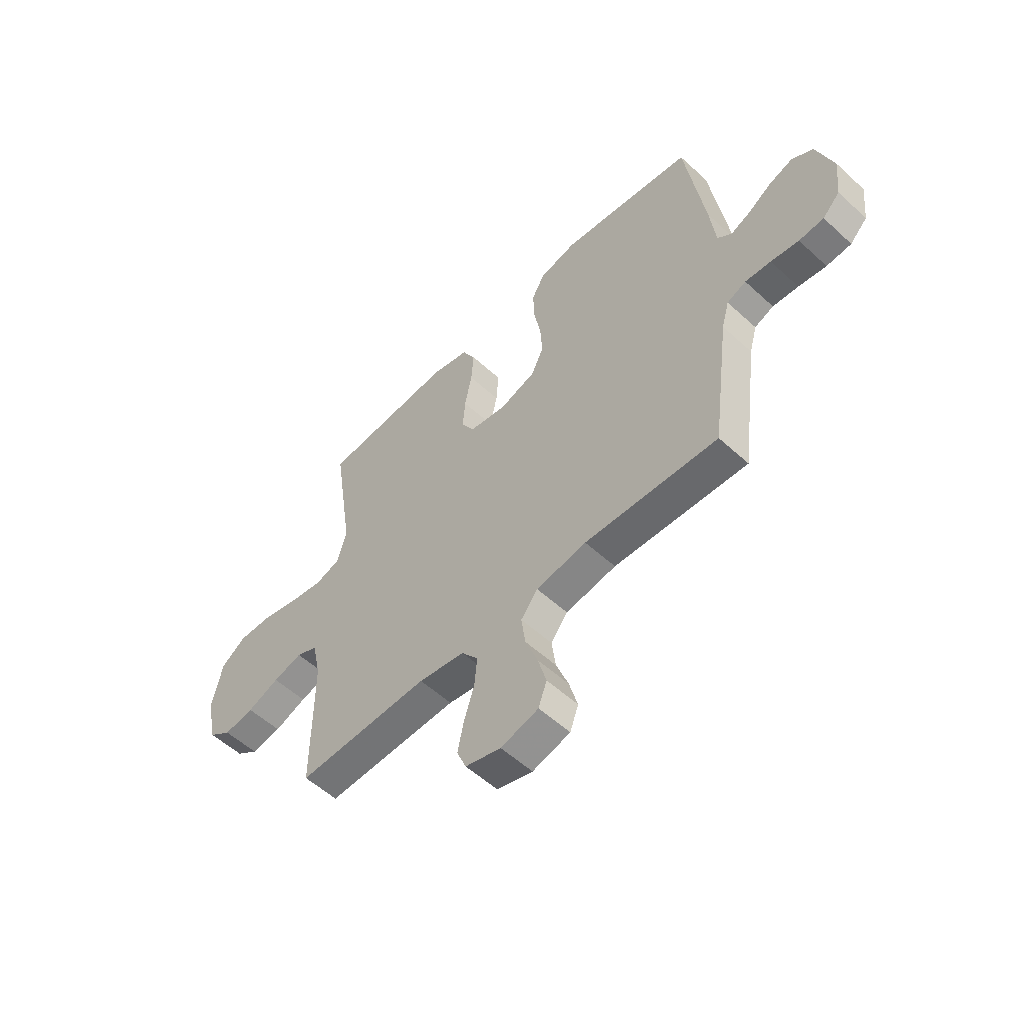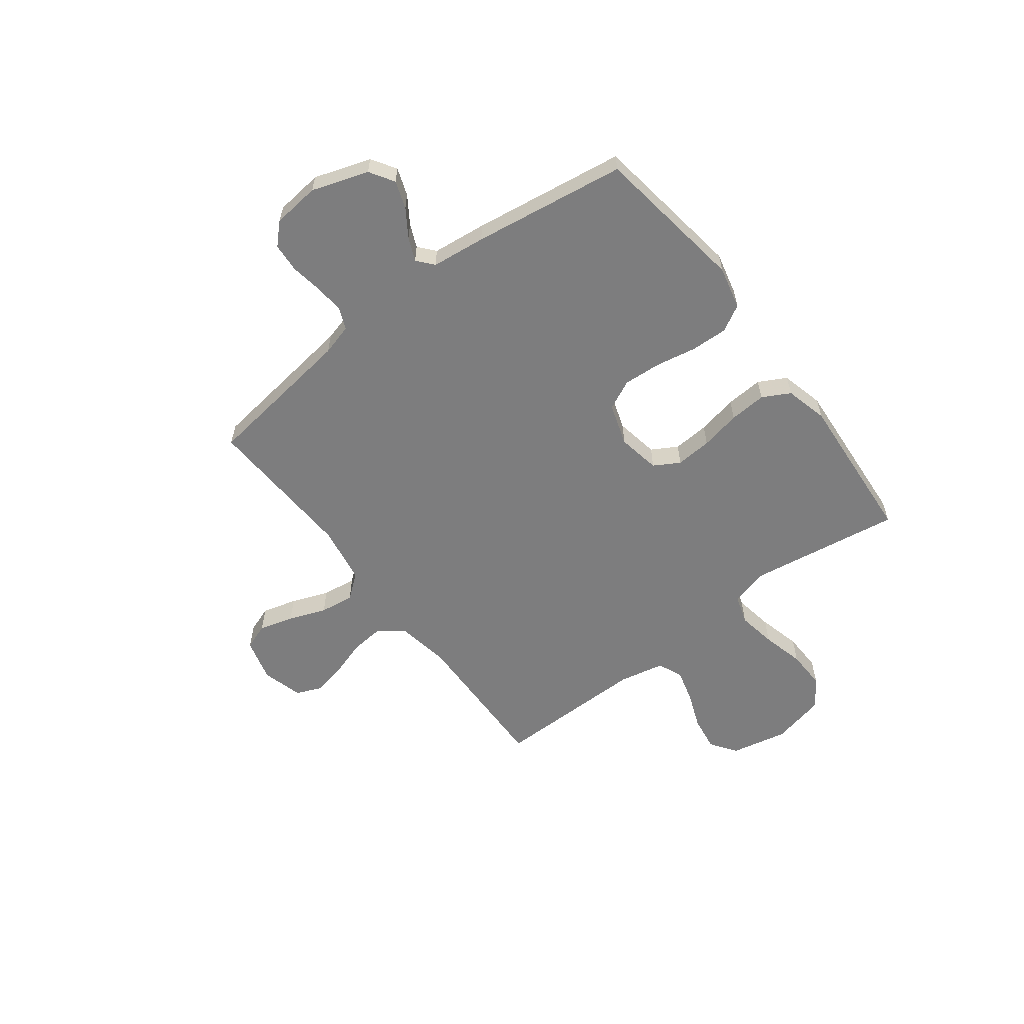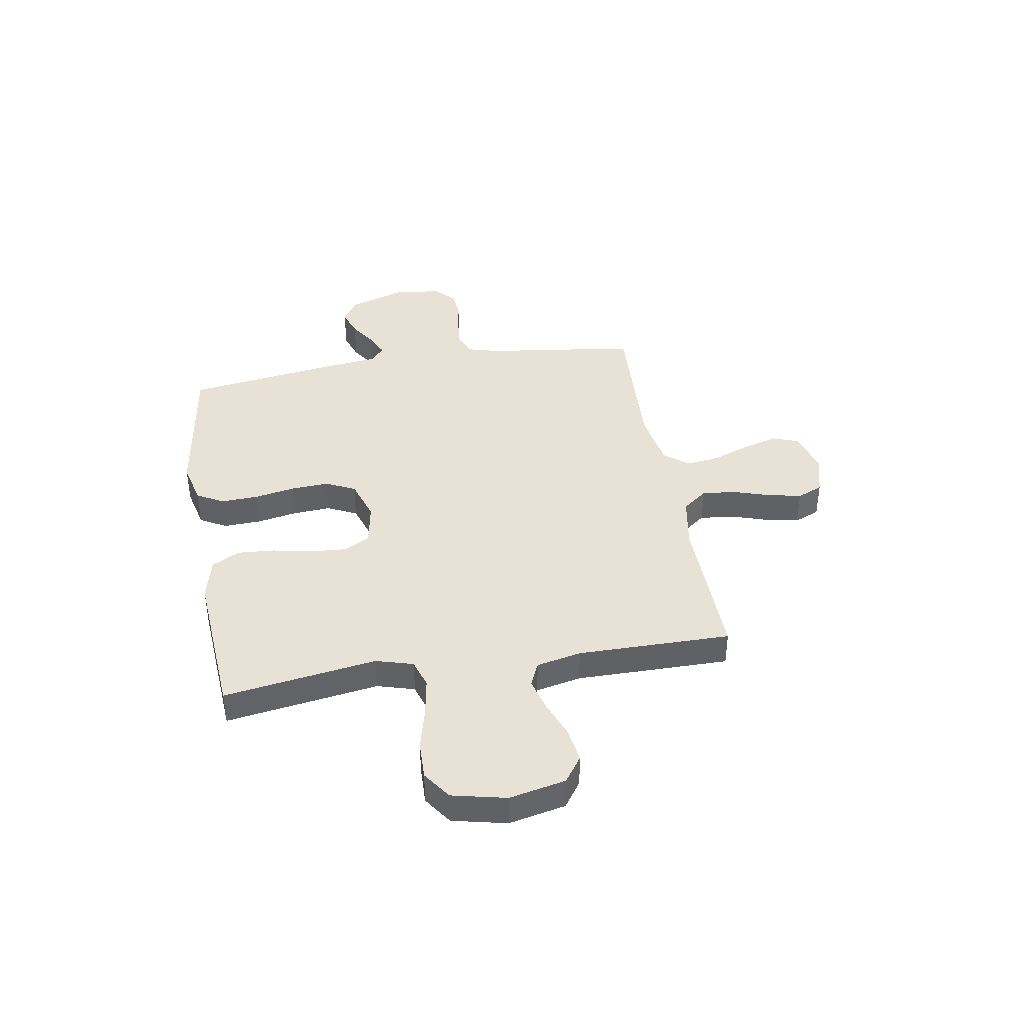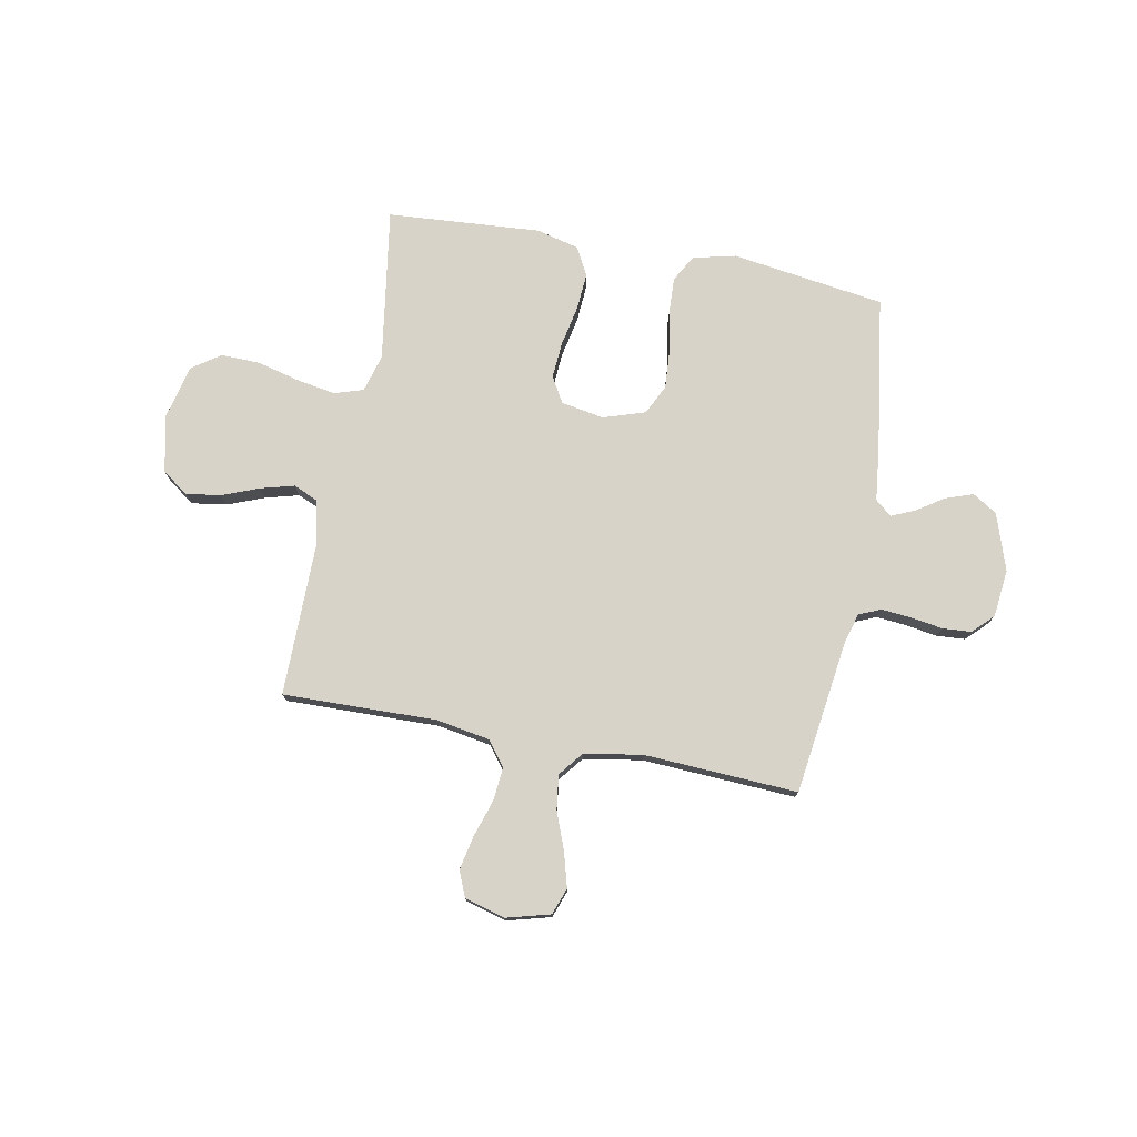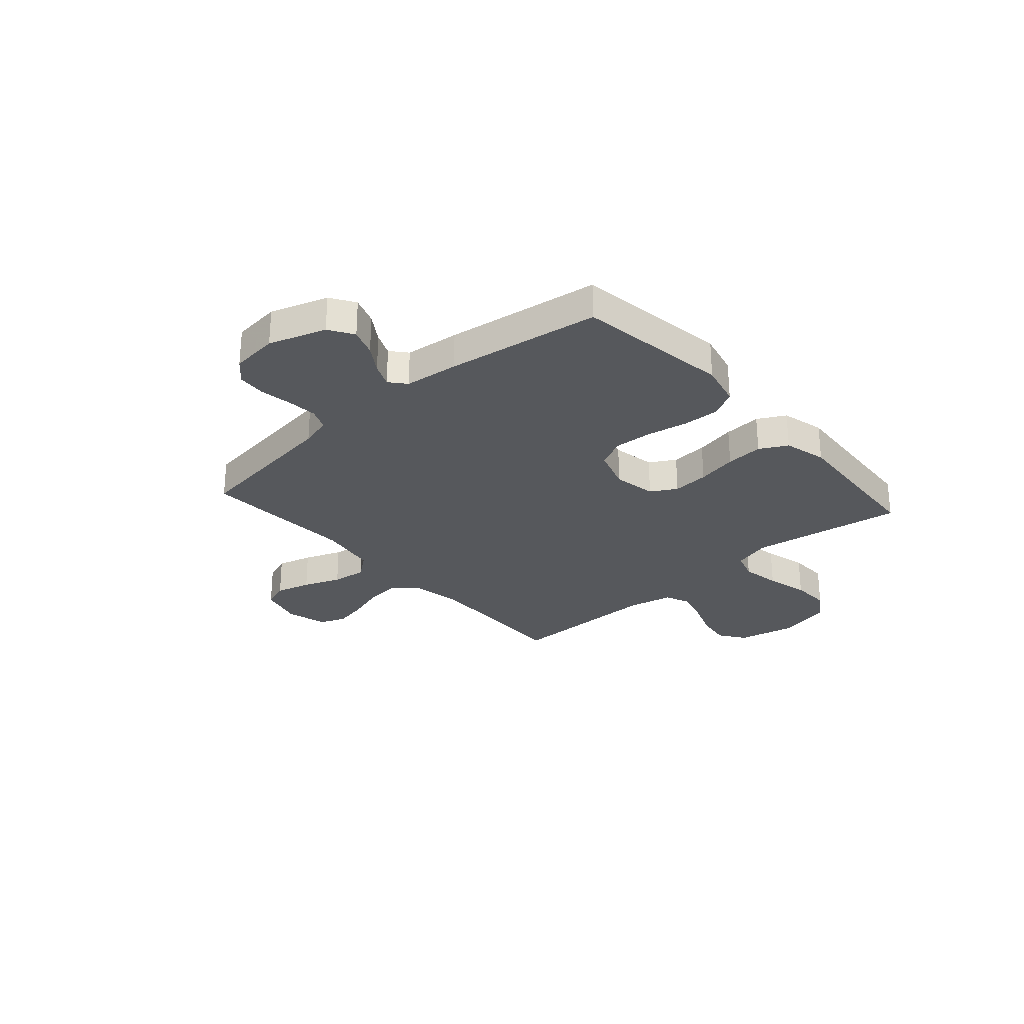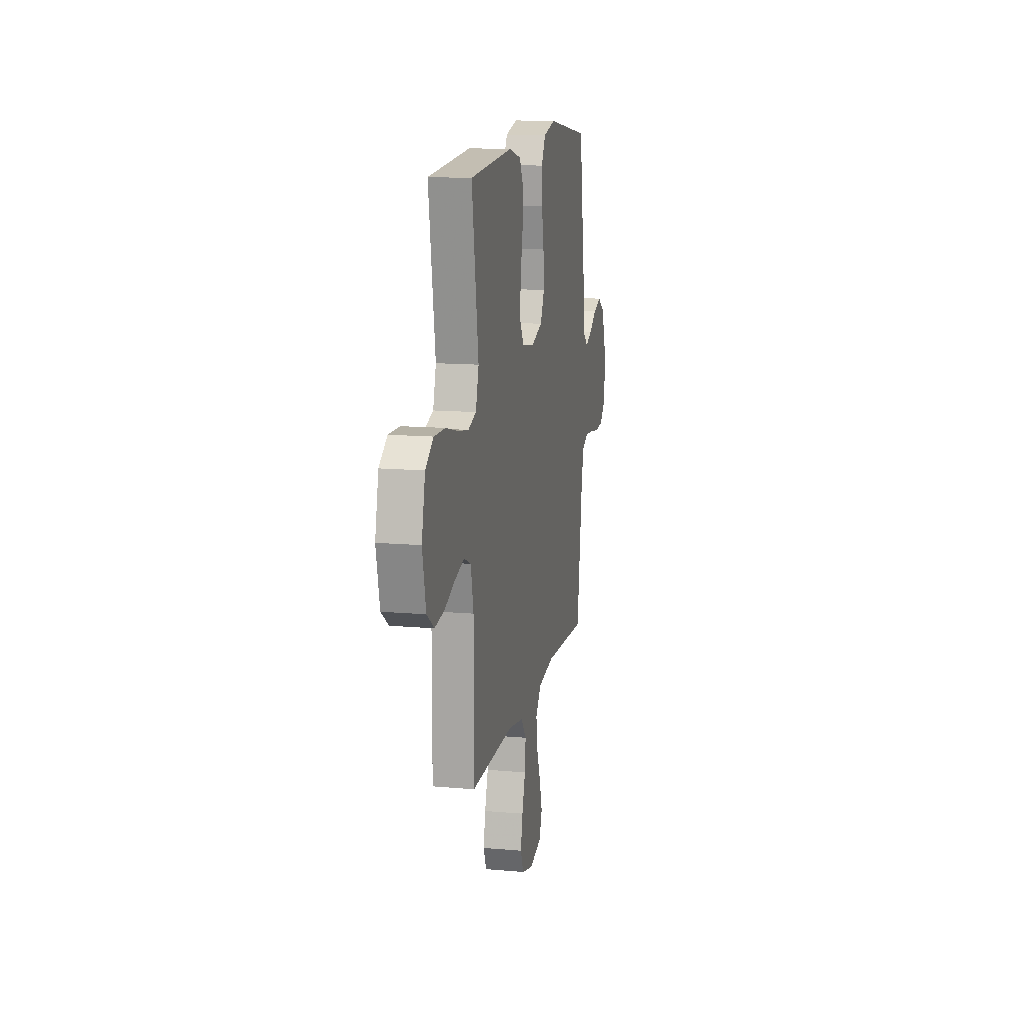
<metadata>
{"format":"obj","ext":"obj","renderer":"f3d","projection":"perspective","resolution":1024,"background":"white","views":[{"elev":-55.0,"azim":-134.0,"up":"+Z"},{"elev":-59.1,"azim":-52.7,"up":"+Y"},{"elev":40.2,"azim":80.5,"up":"+Y"},{"elev":76.5,"azim":-169.2,"up":"+Y"},{"elev":-28.0,"azim":-48.5,"up":"+Y"},{"elev":13.3,"azim":101.4,"up":"+Z"}]}
</metadata>
<code>
v 0.5 0.07 0.5
v 0.454 0.07 0.2
v 0.475 0.07 0.127
v 0.531 0.07 0.109
v 0.607 0.07 0.122
v 0.69 0.07 0.143
v 0.767 0.07 0.145
v 0.823 0.07 0.106
v 0.847 0.07 0
v 0.823 0.07 -0.111
v 0.772 0.07 -0.147
v 0.704 0.07 -0.137
v 0.632 0.07 -0.109
v 0.566 0.07 -0.091
v 0.518 0.07 -0.112
v 0.499 0.07 -0.2
v 0.5 0.07 -0.5
v 0.2 0.07 -0.493
v 0.095 0.07 -0.511
v 0.058 0.07 -0.559
v 0.064 0.07 -0.624
v 0.087 0.07 -0.696
v 0.101 0.07 -0.763
v 0.08 0.07 -0.813
v 0 0.07 -0.835
v -0.085 0.07 -0.812
v -0.104 0.07 -0.76
v -0.085 0.07 -0.692
v -0.057 0.07 -0.619
v -0.048 0.07 -0.552
v -0.086 0.07 -0.504
v -0.2 0.07 -0.485
v -0.5 0.07 -0.5
v -0.54 0.07 -0.2
v -0.557 0.07 -0.139
v -0.6 0.07 -0.121
v -0.658 0.07 -0.126
v -0.721 0.07 -0.136
v -0.777 0.07 -0.132
v -0.816 0.07 -0.093
v -0.826 0.07 0
v -0.789 0.07 0.111
v -0.741 0.07 0.141
v -0.687 0.07 0.122
v -0.634 0.07 0.087
v -0.588 0.07 0.067
v -0.556 0.07 0.094
v -0.544 0.07 0.2
v -0.5 0.07 0.5
v -0.2 0.07 0.543
v -0.116 0.07 0.523
v -0.087 0.07 0.471
v -0.09 0.07 0.398
v -0.105 0.07 0.319
v -0.11 0.07 0.244
v -0.082 0.07 0.186
v 0 0.07 0.159
v 0.084 0.07 0.174
v 0.113 0.07 0.224
v 0.108 0.07 0.295
v 0.092 0.07 0.374
v 0.087 0.07 0.447
v 0.116 0.07 0.501
v 0.2 0.07 0.522
v 0.5 0 0.5
v 0.454 0 0.2
v 0.475 0 0.127
v 0.531 0 0.109
v 0.607 0 0.122
v 0.69 0 0.143
v 0.767 0 0.145
v 0.823 0 0.106
v 0.847 0 0
v 0.823 0 -0.111
v 0.772 0 -0.147
v 0.704 0 -0.137
v 0.632 0 -0.109
v 0.566 0 -0.091
v 0.518 0 -0.112
v 0.499 0 -0.2
v 0.5 0 -0.5
v 0.2 0 -0.493
v 0.095 0 -0.511
v 0.058 0 -0.559
v 0.064 0 -0.624
v 0.087 0 -0.696
v 0.101 0 -0.763
v 0.08 0 -0.813
v 0 0 -0.835
v -0.085 0 -0.812
v -0.104 0 -0.76
v -0.085 0 -0.692
v -0.057 0 -0.619
v -0.048 0 -0.552
v -0.086 0 -0.504
v -0.2 0 -0.485
v -0.5 0 -0.5
v -0.54 0 -0.2
v -0.557 0 -0.139
v -0.6 0 -0.121
v -0.658 0 -0.126
v -0.721 0 -0.136
v -0.777 0 -0.132
v -0.816 0 -0.093
v -0.826 0 0
v -0.789 0 0.111
v -0.741 0 0.141
v -0.687 0 0.122
v -0.634 0 0.087
v -0.588 0 0.067
v -0.556 0 0.094
v -0.544 0 0.2
v -0.5 0 0.5
v -0.2 0 0.543
v -0.116 0 0.523
v -0.087 0 0.471
v -0.09 0 0.398
v -0.105 0 0.319
v -0.11 0 0.244
v -0.082 0 0.186
v 0 0 0.159
v 0.084 0 0.174
v 0.113 0 0.224
v 0.108 0 0.295
v 0.092 0 0.374
v 0.087 0 0.447
v 0.116 0 0.501
v 0.2 0 0.522
f 63 64 1 2
f 60 61 62 63
f 59 60 63 2
f 58 59 2 3
f 57 58 3 4
f 51 52 53 54
f 51 54 55
f 50 51 55
f 47 48 49 50
f 47 50 55
f 46 47 55 56
f 42 43 44 45
f 42 45 46
f 41 42 46
f 37 38 39 40
f 36 37 40 41
f 35 36 41 46
f 32 33 34
f 31 32 34 35
f 26 27 28 29
f 24 25 26 29
f 24 29 30
f 21 22 23 24
f 20 21 24 30
f 19 20 30 31
f 16 17 18
f 15 16 18 19
f 10 11 12 13
f 10 13 14
f 9 10 14
f 8 9 14
f 5 6 7 8
f 4 5 8 14
f 57 4 14 15
f 35 46 56 57
f 31 35 57
f 15 19 31 57
f 66 65 128 127
f 127 126 125 124
f 66 127 124 123
f 67 66 123 122
f 68 67 122 121
f 118 117 116 115
f 119 118 115
f 119 115 114
f 114 113 112 111
f 119 114 111
f 120 119 111 110
f 109 108 107 106
f 110 109 106
f 110 106 105
f 104 103 102 101
f 105 104 101 100
f 110 105 100 99
f 98 97 96
f 99 98 96 95
f 93 92 91 90
f 93 90 89 88
f 94 93 88
f 88 87 86 85
f 94 88 85 84
f 95 94 84 83
f 82 81 80
f 83 82 80 79
f 77 76 75 74
f 78 77 74
f 78 74 73
f 78 73 72
f 72 71 70 69
f 78 72 69 68
f 79 78 68 121
f 121 120 110 99
f 121 99 95
f 121 95 83 79
f 1 65 66 2
f 2 66 67 3
f 3 67 68 4
f 4 68 69 5
f 5 69 70 6
f 6 70 71 7
f 7 71 72 8
f 8 72 73 9
f 9 73 74 10
f 10 74 75 11
f 11 75 76 12
f 12 76 77 13
f 13 77 78 14
f 14 78 79 15
f 15 79 80 16
f 16 80 81 17
f 17 81 82 18
f 18 82 83 19
f 19 83 84 20
f 20 84 85 21
f 21 85 86 22
f 22 86 87 23
f 23 87 88 24
f 24 88 89 25
f 25 89 90 26
f 26 90 91 27
f 27 91 92 28
f 28 92 93 29
f 29 93 94 30
f 30 94 95 31
f 31 95 96 32
f 32 96 97 33
f 33 97 98 34
f 34 98 99 35
f 35 99 100 36
f 36 100 101 37
f 37 101 102 38
f 38 102 103 39
f 39 103 104 40
f 40 104 105 41
f 41 105 106 42
f 42 106 107 43
f 43 107 108 44
f 44 108 109 45
f 45 109 110 46
f 46 110 111 47
f 47 111 112 48
f 48 112 113 49
f 49 113 114 50
f 50 114 115 51
f 51 115 116 52
f 52 116 117 53
f 53 117 118 54
f 54 118 119 55
f 55 119 120 56
f 56 120 121 57
f 57 121 122 58
f 58 122 123 59
f 59 123 124 60
f 60 124 125 61
f 61 125 126 62
f 62 126 127 63
f 63 127 128 64
f 64 128 65 1

</code>
